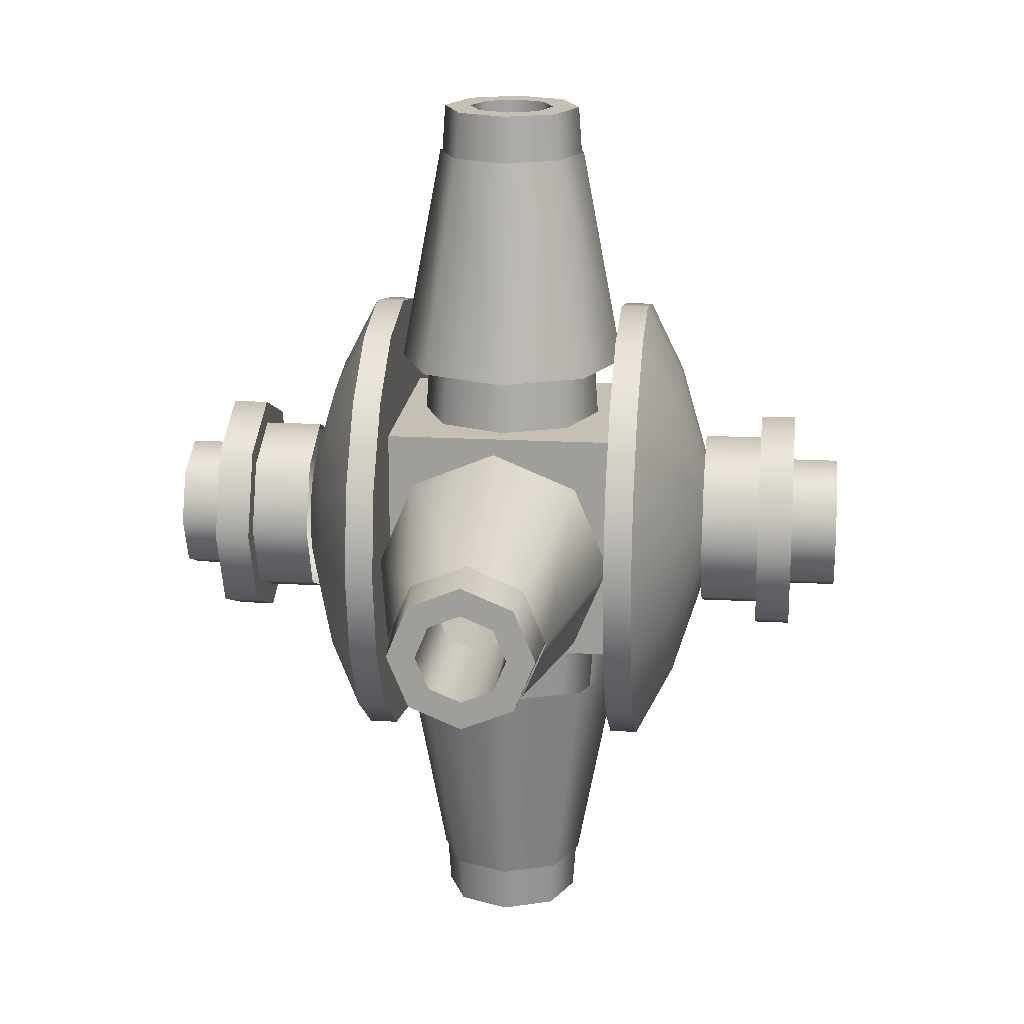
<metadata>
{"format":"obj","ext":"obj","renderer":"f3d","projection":"perspective","resolution":1024,"background":"white","views":[{"elev":18.1,"azim":-83.8,"up":"+Z"}]}
</metadata>
<code>
o Detonator
v -0.17 -0.17 0.17
v -0.17 0.17 0.17
v -0.17 -0.17 -0.17
v -0.17 0.17 -0.17
v 0.17 -0.17 0.17
v 0.17 0.17 0.17
v 0.17 -0.17 -0.17
v 0.17 0.17 -0.17
v 0.07213 0.306 -0.07212
v 2e-06 0.306 -0.102
v -0.102 0.306 -0
v -0.03903 0.306 0.09424
v 2e-06 0.306 0.102
v 0.07213 0.306 0.07212
v 0.3141 0.2108 -0.1301
v 0.3141 0.17 -0.1301
v 0.2404 0.2108 -0.2404
v 0.1301 0.2108 -0.3141
v 2e-06 0.2108 -0.34
v -0.1301 0.17 -0.3141
v -0.2404 0.2108 -0.2404
v -0.2404 0.17 -0.2404
v -0.3141 0.17 -0.1301
v -0.3141 0.2108 0.1301
v -0.3141 0.17 0.1301
v -0.2404 0.17 0.2404
v -0.1301 0.17 0.3141
v 2e-06 0.2108 0.34
v 2e-06 0.17 0.34
v 0.1301 0.2108 0.3141
v 0.2404 0.2108 0.2404
v 0.3141 0.17 0.1301
v 0.34 0.17 -0
v 0.2404 0.17 -0.2404
v 0.1301 0.17 -0.3141
v 2e-06 0.17 -0.34
v -0.34 0.17 -0
v 0.1301 0.17 0.3141
v 0.2404 0.17 0.2404
v 0.102 0.306 -0
v 0.09424 0.306 -0.03904
v 0.03904 0.306 -0.09424
v -0.03903 0.306 -0.09424
v -0.07212 0.306 -0.07212
v -0.09424 0.306 -0.03904
v -0.09424 0.306 0.03904
v -0.07212 0.306 0.07212
v 0.03904 0.306 0.09424
v 0.09424 0.306 0.03904
v 0.34 0.2108 -0
v -0.1301 0.2108 -0.3141
v -0.3141 0.2108 -0.1301
v -0.34 0.2108 -0
v -0.2404 0.2108 0.2404
v -0.1301 0.2108 0.3141
v 0.3141 0.2108 0.1301
v 0.2199 -0.2635 -0.09108
v 0.07213 -0.306 0.07212
v 0.1683 -0.2635 0.1683
v -0.2199 -0.2635 0.09108
v 2e-06 -0.306 0.102
v 0.09108 -0.2635 0.2199
v 0.09108 -0.2635 -0.2199
v -0.102 -0.306 -0
v -0.03903 -0.306 -0.09424
v -0.09108 -0.2635 -0.2199
v 2e-06 -0.306 -0.102
v 0.238 -0.2635 -0
v -0.238 -0.2635 -0
v 0.07213 -0.306 -0.07212
v -0.09108 -0.2635 0.2199
v -0.2199 -0.2635 -0.09108
v 0.2199 -0.2635 0.09108
v 2e-06 -0.2635 -0.238
v 2e-06 -0.2635 0.238
v -0.1683 -0.2635 -0.1683
v 0.1683 -0.2635 -0.1683
v -0.1683 -0.2635 0.1683
v 0.3141 -0.2108 0.1301
v 0.3141 -0.17 0.1301
v 0.2404 -0.2108 0.2404
v 0.1301 -0.2108 0.3141
v 2e-06 -0.2108 0.34
v -0.1301 -0.17 0.3141
v -0.2404 -0.2108 0.2404
v -0.2404 -0.17 0.2404
v -0.3141 -0.17 0.1301
v -0.3141 -0.2108 -0.1301
v -0.3141 -0.17 -0.1301
v -0.2404 -0.17 -0.2404
v -0.1301 -0.17 -0.3141
v 2e-06 -0.2108 -0.34
v 2e-06 -0.17 -0.34
v 0.1301 -0.2108 -0.3141
v 0.2404 -0.2108 -0.2404
v 0.3141 -0.17 -0.1301
v 0.34 -0.17 -0
v 0.2404 -0.17 0.2404
v 0.1301 -0.17 0.3141
v 2e-06 -0.17 0.34
v -0.34 -0.17 -0
v 0.1301 -0.17 -0.3141
v 0.2404 -0.17 -0.2404
v 0.102 -0.306 -0
v 0.09424 -0.306 0.03904
v 0.03904 -0.306 0.09424
v -0.03903 -0.306 0.09424
v -0.07212 -0.306 0.07212
v -0.09424 -0.306 0.03904
v -0.09424 -0.306 -0.03904
v -0.07212 -0.306 -0.07212
v 0.03904 -0.306 -0.09424
v 0.09424 -0.306 -0.03904
v 0.34 -0.2108 -0
v -0.1301 -0.2108 0.3141
v -0.3141 -0.2108 0.1301
v -0.34 -0.2108 -0
v -0.2404 -0.2108 -0.2404
v -0.1301 -0.2108 -0.3141
v 0.3141 -0.2108 -0.1301
v 2e-06 0.1351 0.17
v 0.09556 0.09555 0.17
v 0.1351 -1e-06 0.17
v 0.09556 -0.09555 0.17
v 2e-06 -0.1351 0.17
v -0.09555 -0.09555 0.17
v -0.1351 -1e-06 0.17
v -0.09555 0.09555 0.17
v 2e-06 0.0625 0.646
v 0.04419 0.04419 0.646
v 0.0625 -0 0.646
v 0.04419 -0.04419 0.646
v 2e-06 -0.0625 0.646
v -0.04419 -0.04419 0.646
v -0.06249 -0 0.646
v -0.04419 0.04419 0.646
v 2e-06 0.1098 0.578
v 0.07763 0.07763 0.578
v 0.1098 -0 0.578
v 0.07763 -0.07763 0.578
v 2e-06 -0.1098 0.578
v -0.07763 -0.07763 0.578
v -0.1098 -0 0.578
v -0.07763 0.07763 0.578
v 2e-06 0.171 0.255
v 0.1209 0.1209 0.255
v 0.171 -1e-06 0.255
v 0.1209 -0.1209 0.255
v 2e-06 -0.171 0.255
v -0.1209 -0.1209 0.255
v -0.171 -1e-06 0.255
v -0.1209 0.1209 0.255
v 0.07204 0.07203 0.646
v 2e-06 0.1019 0.646
v 0.1019 -0 0.646
v 0.07204 -0.07203 0.646
v 2e-06 -0.1019 0.646
v -0.07203 -0.07203 0.646
v -0.1019 -0 0.646
v -0.07203 0.07203 0.646
v 2e-06 0.0625 0.4518
v 0.04419 0.04419 0.4518
v 0.0625 -1e-06 0.4518
v 0.04419 -0.04419 0.4518
v 2e-06 -0.0625 0.4518
v -0.04419 -0.04419 0.4518
v -0.06249 -0 0.4518
v -0.04419 0.04419 0.4518
v 2e-06 0.1351 -0.17
v -0.09555 0.09555 -0.17
v -0.1351 -1e-06 -0.17
v -0.09555 -0.09555 -0.17
v 2e-06 -0.1351 -0.17
v 0.09556 -0.09555 -0.17
v 0.1351 -1e-06 -0.17
v 0.09556 0.09555 -0.17
v 2e-06 0.0625 -0.646
v -0.04419 0.04419 -0.646
v -0.06249 -1e-06 -0.646
v -0.04419 -0.04419 -0.646
v 2e-06 -0.0625 -0.646
v 0.04419 -0.04419 -0.646
v 0.0625 -1e-06 -0.646
v 0.04419 0.04419 -0.646
v 2e-06 0.1098 -0.578
v -0.07763 0.07763 -0.578
v -0.1098 -1e-06 -0.578
v -0.07763 -0.07763 -0.578
v 2e-06 -0.1098 -0.578
v 0.07763 -0.07763 -0.578
v 0.1098 -1e-06 -0.578
v 0.07763 0.07763 -0.578
v 2e-06 0.171 -0.255
v -0.1209 0.1209 -0.255
v -0.171 -1e-06 -0.255
v -0.1209 -0.1209 -0.255
v 2e-06 -0.171 -0.255
v 0.1209 -0.1209 -0.255
v 0.171 -1e-06 -0.255
v 0.1209 0.1209 -0.255
v -0.07203 0.07203 -0.646
v 2e-06 0.1019 -0.646
v -0.1019 -1e-06 -0.646
v -0.07203 -0.07203 -0.646
v 2e-06 -0.1019 -0.646
v 0.07204 -0.07203 -0.646
v 0.1019 -1e-06 -0.646
v 0.07204 0.07203 -0.646
v 2e-06 0.0625 -0.4518
v -0.04419 0.04419 -0.4518
v -0.06249 -1e-06 -0.4518
v -0.04419 -0.04419 -0.4518
v 2e-06 -0.0625 -0.4518
v 0.04419 -0.04419 -0.4518
v 0.0625 -1e-06 -0.4518
v 0.04419 0.04419 -0.4518
v 0.17 0.1351 3e-06
v 0.17 0.09555 -0.09555
v 0.17 0 -0.1351
v 0.17 -0.09555 -0.09555
v 0.17 -0.1351 3e-06
v 0.17 -0.09555 0.09556
v 0.17 0 0.1351
v 0.17 0.09555 0.09556
v 0.646 0.0625 3e-06
v 0.646 0.04419 -0.04419
v 0.646 1e-06 -0.06249
v 0.646 -0.04419 -0.04419
v 0.646 -0.0625 3e-06
v 0.646 -0.04419 0.04419
v 0.646 1e-06 0.0625
v 0.646 0.04419 0.04419
v 0.578 0.1098 3e-06
v 0.578 0.07763 -0.07763
v 0.578 1e-06 -0.1098
v 0.578 -0.07763 -0.07763
v 0.578 -0.1098 3e-06
v 0.578 -0.07763 0.07763
v 0.578 1e-06 0.1098
v 0.578 0.07763 0.07763
v 0.255 0.171 3e-06
v 0.255 0.1209 -0.1209
v 0.255 1e-06 -0.171
v 0.255 -0.1209 -0.1209
v 0.255 -0.171 3e-06
v 0.255 -0.1209 0.1209
v 0.255 1e-06 0.171
v 0.255 0.1209 0.1209
v 0.646 0.07203 -0.07203
v 0.646 0.1019 3e-06
v 0.646 1e-06 -0.1019
v 0.646 -0.07203 -0.07203
v 0.646 -0.1019 3e-06
v 0.646 -0.07203 0.07204
v 0.646 1e-06 0.1019
v 0.646 0.07203 0.07204
v 0.4518 0.0625 3e-06
v 0.4518 0.04419 -0.04419
v 0.4518 1e-06 -0.06249
v 0.4518 -0.04419 -0.04419
v 0.4518 -0.0625 3e-06
v 0.4518 -0.04419 0.04419
v 0.4518 1e-06 0.0625
v 0.4518 0.04419 0.04419
v -0.17 0.1351 -0
v -0.17 0.09555 0.09555
v -0.17 -1e-06 0.1351
v -0.17 -0.09555 0.09555
v -0.17 -0.1351 -0
v -0.17 -0.09555 -0.09555
v -0.17 -1e-06 -0.1351
v -0.17 0.09555 -0.09555
v -0.646 0.0625 -0
v -0.646 0.04419 0.04419
v -0.646 -0 0.0625
v -0.646 -0.04419 0.04419
v -0.646 -0.0625 -0
v -0.646 -0.04419 -0.04419
v -0.646 -0 -0.0625
v -0.646 0.04419 -0.04419
v -0.578 0.1098 -0
v -0.578 0.07763 0.07763
v -0.578 -0 0.1098
v -0.578 -0.07763 0.07763
v -0.578 -0.1098 -0
v -0.578 -0.07763 -0.07763
v -0.578 -0 -0.1098
v -0.578 0.07763 -0.07763
v -0.255 0.171 -0
v -0.255 0.1209 0.1209
v -0.255 -1e-06 0.171
v -0.255 -0.1209 0.1209
v -0.255 -0.171 -0
v -0.255 -0.1209 -0.1209
v -0.255 -1e-06 -0.171
v -0.255 0.1209 -0.1209
v -0.646 0.07203 0.07203
v -0.646 0.1019 -0
v -0.646 -0 0.1019
v -0.646 -0.07203 0.07203
v -0.646 -0.1019 -0
v -0.646 -0.07203 -0.07203
v -0.646 -0 -0.1019
v -0.646 0.07203 -0.07203
v -0.4518 0.0625 -0
v -0.4518 0.04419 0.04419
v -0.4518 -0 0.0625
v -0.4518 -0.04419 0.04419
v -0.4518 -0.0625 -0
v -0.4518 -0.04419 -0.04419
v -0.4518 -0 -0.0625
v -0.4518 0.04419 -0.04419
v -0.09616 0.306 -0.09617
v 2e-06 0.306 -0.136
v 0.09617 0.391 0.09617
v 0.09617 0.306 -0.09617
v 0.136 0.306 -0
v 0.09617 0.306 0.09617
v 2e-06 0.306 0.136
v -0.09616 0.306 0.09617
v -0.136 0.306 -0
v 0.17 0.391 -0
v 0.1202 0.391 -0.1202
v 2e-06 0.442 -0.17
v 2e-06 0.391 -0.17
v -0.1202 0.442 -0.1202
v -0.1202 0.391 -0.1202
v -0.17 0.391 -0
v -0.1202 0.391 0.1202
v 2e-06 0.442 0.17
v 2e-06 0.391 0.17
v 0.1202 0.391 0.1202
v 0.17 0.442 -0
v 0.1202 0.442 -0.1202
v -0.17 0.442 -0
v -0.1202 0.442 0.1202
v 0.1202 0.442 0.1202
v 0.102 0.442 -0
v 2e-06 0.391 0.136
v -0.09616 0.391 -0.09617
v -0.136 0.391 -0
v 2e-06 0.391 -0.136
v 0.09617 0.391 -0.09617
v -0.07212 0.51 -0.07212
v 2e-06 0.51 0.102
v 0.136 0.391 -0
v 0.102 0.51 -0
v 0.07213 0.51 -0.07212
v 2e-06 0.51 -0.102
v -0.102 0.51 -0
v -0.07212 0.51 0.07212
v 0.07213 0.51 0.07212
v 2e-06 0.442 0.102
v -0.07212 0.442 0.07212
v -0.102 0.442 -0
v 0.07213 0.442 -0.07212
v 0.07213 0.442 0.07212
v 2e-06 0.442 -0.102
v -0.07212 0.442 -0.07212
v -0.09616 0.391 0.09617
v -0.09616 -0.306 0.09617
v 2e-06 -0.306 0.136
v 0.09617 -0.391 -0.09617
v 0.09617 -0.306 0.09617
v 0.136 -0.306 -0
v 0.09617 -0.306 -0.09617
v 2e-06 -0.306 -0.136
v -0.09616 -0.306 -0.09617
v -0.136 -0.306 -0
v 0.17 -0.391 -0
v 0.1202 -0.391 0.1202
v 2e-06 -0.442 0.17
v 2e-06 -0.391 0.17
v -0.1202 -0.442 0.1202
v -0.1202 -0.391 0.1202
v -0.17 -0.391 -0
v -0.1202 -0.391 -0.1202
v 2e-06 -0.442 -0.17
v 2e-06 -0.391 -0.17
v 0.1202 -0.391 -0.1202
v 0.17 -0.442 -0
v 0.1202 -0.442 0.1202
v -0.17 -0.442 -0
v -0.1202 -0.442 -0.1202
v 0.1202 -0.442 -0.1202
v 0.102 -0.442 -0
v 2e-06 -0.391 -0.136
v -0.09616 -0.391 0.09617
v -0.136 -0.391 -0
v 2e-06 -0.391 0.136
v 0.09617 -0.391 0.09617
v -0.07212 -0.51 0.07212
v 2e-06 -0.51 -0.102
v 0.136 -0.391 -0
v 0.102 -0.51 -0
v 0.07213 -0.51 0.07212
v 2e-06 -0.51 0.102
v -0.102 -0.51 -0
v -0.07212 -0.51 -0.07212
v 0.07213 -0.51 -0.07212
v 2e-06 -0.442 -0.102
v -0.07212 -0.442 -0.07212
v -0.102 -0.442 -0
v 0.07213 -0.442 0.07212
v 0.07213 -0.442 -0.07212
v 2e-06 -0.442 0.102
v -0.07212 -0.442 0.07212
v -0.09616 -0.391 -0.09617
v -0.1683 0.2635 -0.1683
v 0.1683 0.2635 0.1683
v -0.1683 0.2635 0.1683
v 2e-06 0.2635 -0.238
v 2e-06 0.2635 0.238
v 0.2199 0.2635 -0.09108
v -0.2199 0.2635 0.09108
v -0.09108 0.2635 -0.2199
v -0.238 0.2635 -0
v 0.238 0.2635 -0
v -0.09108 0.2635 0.2199
v 0.09108 0.2635 0.2199
v 0.09108 0.2635 -0.2199
v -0.2199 0.2635 -0.09108
v 0.1683 0.2635 -0.1683
v 0.2199 0.2635 0.09108
v -0.06249 -1e-06 -0.646
v 0.0625 -1e-06 -0.646
v 0.2404 0.2108 0.2404
v 0.1301 0.2108 0.3141
v -0.2404 0.17 0.2404
v -0.1301 0.17 0.3141
v 0.3141 0.17 -0.1301
v 0.34 0.17 -0
v 0.34 0.2108 -0
v 0.3141 0.2108 -0.1301
v -0.34 0.2108 -0
v -0.3141 0.2108 0.1301
v 2e-06 0.17 0.34
v 0.1301 0.17 0.3141
v -0.34 0.17 -0
v -0.3141 0.17 0.1301
v 0.1301 0.2108 -0.3141
v 2e-06 0.2108 -0.34
v -0.2404 0.2108 -0.2404
v -0.3141 0.2108 -0.1301
v -0.1301 0.2108 0.3141
v 2e-06 0.2108 0.34
v 0.3141 0.17 0.1301
v 2e-06 0.17 -0.34
v 0.1301 0.17 -0.3141
v 0.2404 0.17 0.2404
v -0.3141 0.17 -0.1301
v 0.2404 0.17 -0.2404
v 0.2404 0.2108 -0.2404
v -0.1301 0.2108 -0.3141
v -0.2404 0.2108 0.2404
v 0.3141 0.2108 0.1301
v -0.1301 0.17 -0.3141
v -0.2404 0.17 -0.2404
v 0.2404 -0.2108 -0.2404
v 0.1301 -0.2108 -0.3141
v -0.2404 -0.17 -0.2404
v -0.1301 -0.17 -0.3141
v 0.3141 -0.17 0.1301
v 0.34 -0.17 -0
v 0.34 -0.2108 -0
v 0.3141 -0.2108 0.1301
v -0.34 -0.2108 -0
v -0.3141 -0.2108 -0.1301
v 2e-06 -0.17 -0.34
v 0.1301 -0.17 -0.3141
v -0.34 -0.17 -0
v -0.3141 -0.17 -0.1301
v 0.1301 -0.2108 0.3141
v 2e-06 -0.2108 0.34
v -0.2404 -0.2108 0.2404
v -0.3141 -0.2108 0.1301
v -0.1301 -0.2108 -0.3141
v 2e-06 -0.2108 -0.34
v 0.3141 -0.17 -0.1301
v 2e-06 -0.17 0.34
v 0.1301 -0.17 0.3141
v 0.2404 -0.17 -0.2404
v -0.3141 -0.17 0.1301
v 0.2404 -0.17 0.2404
v 0.2404 -0.2108 0.2404
v -0.1301 -0.2108 0.3141
v -0.2404 -0.2108 -0.2404
v 0.3141 -0.2108 -0.1301
v -0.1301 -0.17 0.3141
v -0.2404 -0.17 0.2404
v 0.07204 0.07203 0.646
v 2e-06 0.1019 0.646
v 0.1019 -0 0.646
v 0.07204 -0.07203 0.646
v 2e-06 -0.1019 0.646
v -0.07203 -0.07203 0.646
v -0.1019 -0 0.646
v -0.07203 0.07203 0.646
v 0.04419 0.04419 0.646
v 2e-06 0.0625 0.646
v 0.0625 -0 0.646
v 0.04419 -0.04419 0.646
v 2e-06 -0.0625 0.646
v -0.04419 -0.04419 0.646
v -0.06249 -0 0.646
v -0.04419 0.04419 0.646
v -0.07203 0.07203 -0.646
v 2e-06 0.1019 -0.646
v -0.1019 -1e-06 -0.646
v -0.07203 -0.07203 -0.646
v 2e-06 -0.1019 -0.646
v 0.07204 -0.07203 -0.646
v 0.1019 -1e-06 -0.646
v 0.07204 0.07203 -0.646
v -0.04419 0.04419 -0.646
v 2e-06 0.0625 -0.646
v -0.06249 -1e-06 -0.646
v -0.04419 -0.04419 -0.646
v 2e-06 -0.0625 -0.646
v 0.04419 -0.04419 -0.646
v 0.0625 -1e-06 -0.646
v 0.04419 0.04419 -0.646
v 0.646 0.07203 -0.07203
v 0.646 0.1019 3e-06
v 0.646 1e-06 -0.1019
v 0.646 -0.07203 -0.07203
v 0.646 -0.1019 3e-06
v 0.646 -0.07203 0.07204
v 0.646 1e-06 0.1019
v 0.646 0.07203 0.07204
v 0.646 0.04419 -0.04419
v 0.646 0.0625 3e-06
v 0.646 1e-06 -0.06249
v 0.646 -0.04419 -0.04419
v 0.646 -0.0625 3e-06
v 0.646 -0.04419 0.04419
v 0.646 1e-06 0.0625
v 0.646 0.04419 0.04419
v -0.646 0.07203 0.07203
v -0.646 0.1019 -0
v -0.646 -0 0.1019
v -0.646 -0.07203 0.07203
v -0.646 -0.1019 -0
v -0.646 -0.07203 -0.07203
v -0.646 -0 -0.1019
v -0.646 0.07203 -0.07203
v -0.646 0.04419 0.04419
v -0.646 0.0625 -0
v -0.646 -0 0.0625
v -0.646 -0.04419 0.04419
v -0.646 -0.0625 -0
v -0.646 -0.04419 -0.04419
v -0.646 -0 -0.0625
v -0.646 0.04419 -0.04419
v 2e-06 0.442 -0.17
v -0.1202 0.442 -0.1202
v -0.17 0.391 -0
v -0.1202 0.391 0.1202
v 2e-06 0.51 -0.102
v -0.07212 0.51 -0.07212
v 0.1202 0.442 -0.1202
v 0.17 0.442 -0
v -0.17 0.442 -0
v -0.1202 0.442 0.1202
v 0.1202 0.442 0.1202
v 2e-06 0.442 0.17
v 0.17 0.391 -0
v 0.1202 0.391 -0.1202
v 2e-06 0.391 -0.17
v 2e-06 0.391 0.17
v 0.1202 0.391 0.1202
v 0.07213 0.51 0.07212
v 2e-06 0.51 0.102
v -0.1202 0.391 -0.1202
v 0.07213 0.51 -0.07212
v -0.102 0.51 -0
v -0.07212 0.51 0.07212
v 0.102 0.51 -0
v 2e-06 -0.442 0.17
v -0.1202 -0.442 0.1202
v -0.17 -0.391 -0
v -0.1202 -0.391 -0.1202
v 2e-06 -0.51 0.102
v -0.07212 -0.51 0.07212
v 0.1202 -0.442 0.1202
v 0.17 -0.442 -0
v -0.17 -0.442 -0
v -0.1202 -0.442 -0.1202
v 0.1202 -0.442 -0.1202
v 2e-06 -0.442 -0.17
v 0.17 -0.391 -0
v 0.1202 -0.391 0.1202
v 2e-06 -0.391 0.17
v 2e-06 -0.391 -0.17
v 0.1202 -0.391 -0.1202
v 0.07213 -0.51 -0.07212
v 2e-06 -0.51 -0.102
v -0.1202 -0.391 0.1202
v 0.07213 -0.51 0.07212
v -0.102 -0.51 -0
v -0.07212 -0.51 -0.07212
v 0.102 -0.51 -0
f 1 2 4 3
f 3 4 8 7
f 7 8 6 5
f 5 6 2 1
f 3 7 5 1
f 8 4 2 6
f 420 48 13 413
f 436 435 439 440
f 28 413 419 55
f 428 38 450 427
f 409 44 43 416
f 18 421 423 17
f 412 10 42 421
f 445 430 437 446
f 28 30 420 413
f 434 433 432 431
f 17 423 414 15
f 40 49 424 418
f 414 41 40 418
f 444 443 458 451
f 454 19 36 457
f 427 450 32 456
f 443 454 457 458
f 455 436 440 26
f 411 47 46 415
f 424 49 14 410
f 52 422 409 21
f 24 54 411 415
f 453 434 431 452
f 419 12 47 411
f 39 438 29 27 429 25 37 23 22 20 448 35 34 16 33 447
f 409 422 45 44
f 441 453 452 449
f 53 417 422 52
f 428 446 437 38
f 442 412 421 18
f 51 416 412 442
f 445 455 26 430
f 50 418 424 56
f 419 413 13 12
f 9 41 414 423
f 423 421 42 9
f 50 15 414 418
f 24 415 417 53
f 415 46 11 417
f 54 55 419 411
f 456 32 432 433
f 435 444 451 439
f 412 416 43 10
f 441 449 36 19
f 63 112 67 74
f 468 467 471 472
f 92 74 66 119
f 460 102 482 459
f 78 108 107 71
f 82 62 59 81
f 69 64 109 60
f 75 61 106 62
f 477 462 469 478
f 92 94 63 74
f 85 78 71 115
f 466 465 464 463
f 81 59 73 79
f 104 113 57 68
f 73 105 104 68
f 476 475 490 483
f 486 83 100 489
f 459 482 96 120
f 475 486 489 490
f 487 468 472 90
f 77 70 112 63
f 76 111 110 72
f 57 113 70 77
f 116 60 78 85
f 88 118 76 72
f 94 95 77 63
f 485 466 463 484
f 66 65 111 76
f 103 470 93 91 461 89 101 87 86 84 480 99 98 80 97 479
f 78 60 109 108
f 473 485 484 481
f 117 69 60 116
f 460 478 469 102
f 474 75 62 82
f 115 71 75 474
f 477 487 90 462
f 114 68 57 488
f 66 74 67 65
f 58 105 73 59
f 59 62 106 58
f 114 79 73 68
f 88 72 69 117
f 72 110 64 69
f 118 119 66 76
f 120 96 464 465
f 467 476 483 471
f 75 71 107 61
f 473 481 100 83
f 488 57 77 95
f 30 31 410 420
f 410 14 48 420
f 21 409 416 51
f 417 11 45 422
f 56 424 410 31
f 128 498 492 121
f 126 496 497 127
f 124 494 495 125
f 122 491 493 123
f 127 497 498 128
f 125 495 496 126
f 123 493 494 124
f 121 492 491 122
f 143 151 150 142
f 141 149 148 140
f 139 147 146 138
f 144 152 151 143
f 142 150 149 141
f 140 148 147 139
f 138 146 145 137
f 137 145 152 144
f 499 153 154 500
f 501 155 153 499
f 502 156 155 501
f 503 157 156 502
f 504 158 157 503
f 505 159 158 504
f 506 160 159 505
f 500 154 160 506
f 130 162 163 131
f 135 167 168 136
f 133 165 166 134
f 131 163 164 132
f 129 161 162 130
f 136 168 161 129
f 134 166 167 135
f 132 164 165 133
f 176 514 508 169
f 174 512 513 175
f 172 510 511 173
f 170 507 509 171
f 175 513 514 176
f 173 511 512 174
f 171 509 510 172
f 169 508 507 170
f 191 199 198 190
f 189 197 196 188
f 187 195 194 186
f 192 200 199 191
f 190 198 197 189
f 188 196 195 187
f 186 194 193 185
f 185 193 200 192
f 515 201 202 516
f 517 203 201 515
f 518 204 203 517
f 519 205 204 518
f 520 206 205 519
f 521 207 206 520
f 522 208 207 521
f 516 202 208 522
f 178 210 211 179
f 183 215 216 184
f 181 213 214 182
f 179 211 212 180
f 177 209 210 178
f 184 216 209 177
f 182 214 215 183
f 180 212 213 181
f 224 530 524 217
f 222 528 529 223
f 220 526 527 221
f 218 523 525 219
f 223 529 530 224
f 221 527 528 222
f 219 525 526 220
f 217 524 523 218
f 239 247 246 238
f 237 245 244 236
f 235 243 242 234
f 240 248 247 239
f 238 246 245 237
f 236 244 243 235
f 234 242 241 233
f 233 241 248 240
f 531 249 250 532
f 533 251 249 531
f 534 252 251 533
f 535 253 252 534
f 536 254 253 535
f 537 255 254 536
f 538 256 255 537
f 532 250 256 538
f 226 258 259 227
f 231 263 264 232
f 229 261 262 230
f 227 259 260 228
f 225 257 258 226
f 232 264 257 225
f 230 262 263 231
f 228 260 261 229
f 272 546 540 265
f 270 544 545 271
f 268 542 543 269
f 266 539 541 267
f 271 545 546 272
f 269 543 544 270
f 267 541 542 268
f 265 540 539 266
f 287 295 294 286
f 285 293 292 284
f 283 291 290 282
f 288 296 295 287
f 286 294 293 285
f 284 292 291 283
f 282 290 289 281
f 281 289 296 288
f 547 297 298 548
f 549 299 297 547
f 550 300 299 549
f 551 301 300 550
f 552 302 301 551
f 553 303 302 552
f 554 304 303 553
f 548 298 304 554
f 274 306 307 275
f 279 311 312 280
f 277 309 310 278
f 275 307 308 276
f 273 305 306 274
f 280 312 305 273
f 278 310 311 279
f 276 308 309 277
f 313 321 341 340
f 566 564 558 570
f 572 573 353 357
f 562 565 571 567
f 319 339 360 320
f 313 340 342 314
f 326 335 336 330 337 333 561 324
f 320 360 341 321
f 576 560 359 355
f 334 562 567 568
f 573 351 354 353
f 563 556 574 557
f 564 563 557 558
f 560 559 358 359
f 349 344 350 577 345 352 347 348
f 316 343 346 317
f 565 566 570 571
f 319 318 315 339
f 555 569 574 556
f 575 356 358 559
f 555 334 568 569
f 351 576 355 354
f 578 338 356 575
f 314 342 343 316
f 318 317 346 315
f 578 572 357 338
f 323 322 332 331 329 328 327 325
f 361 369 389 388
f 590 588 582 594
f 596 597 401 405
f 586 589 595 591
f 367 387 408 368
f 361 388 390 362
f 374 383 384 378 385 381 585 372
f 368 408 389 369
f 600 584 407 403
f 382 586 591 592
f 597 399 402 401
f 587 580 598 581
f 588 587 581 582
f 584 583 406 407
f 397 392 398 601 393 400 395 396
f 364 391 394 365
f 589 590 594 595
f 367 366 363 387
f 579 593 598 580
f 599 404 406 583
f 579 382 592 593
f 399 600 403 402
f 602 386 404 599
f 362 390 391 364
f 366 365 394 363
f 602 596 405 386
f 371 370 380 379 377 376 375 373

</code>
